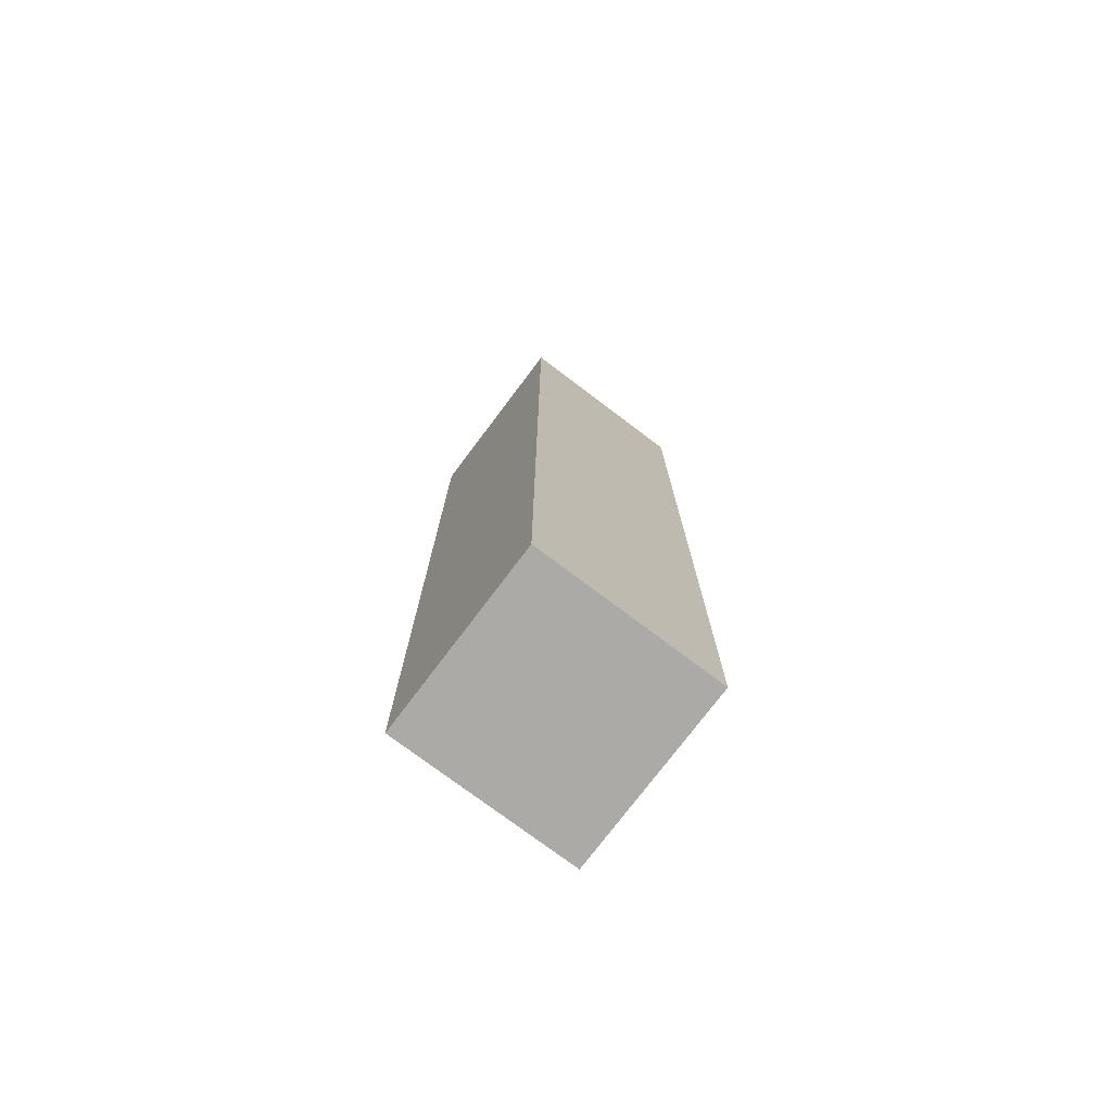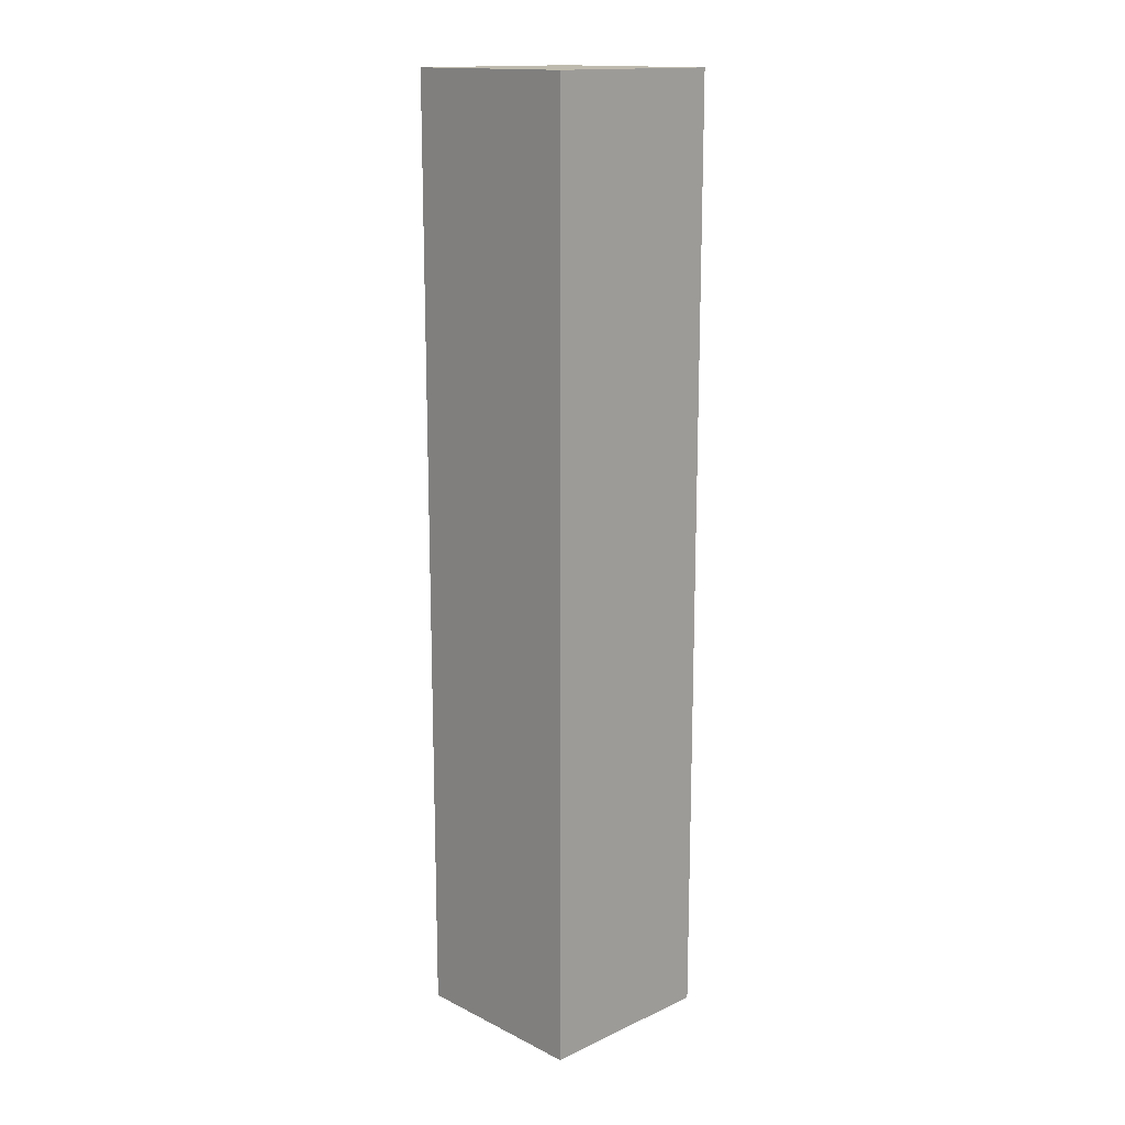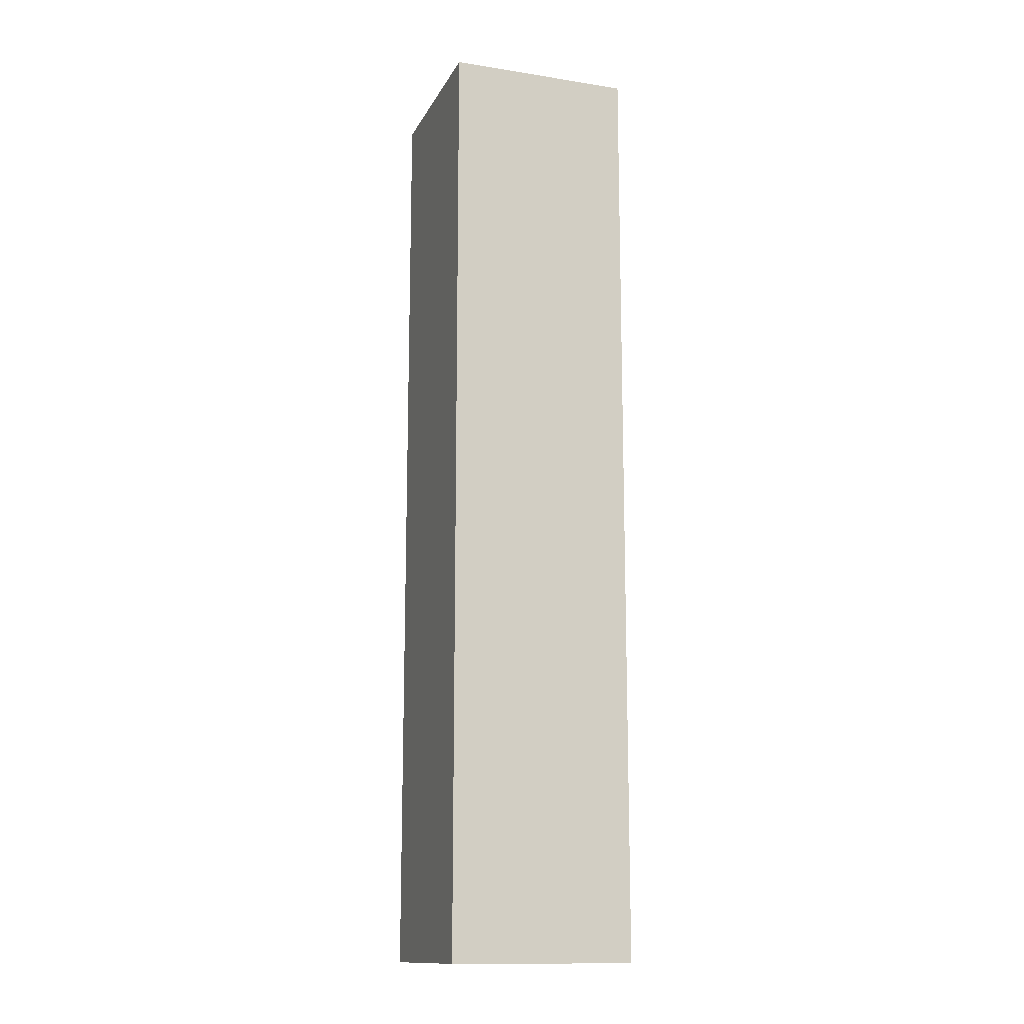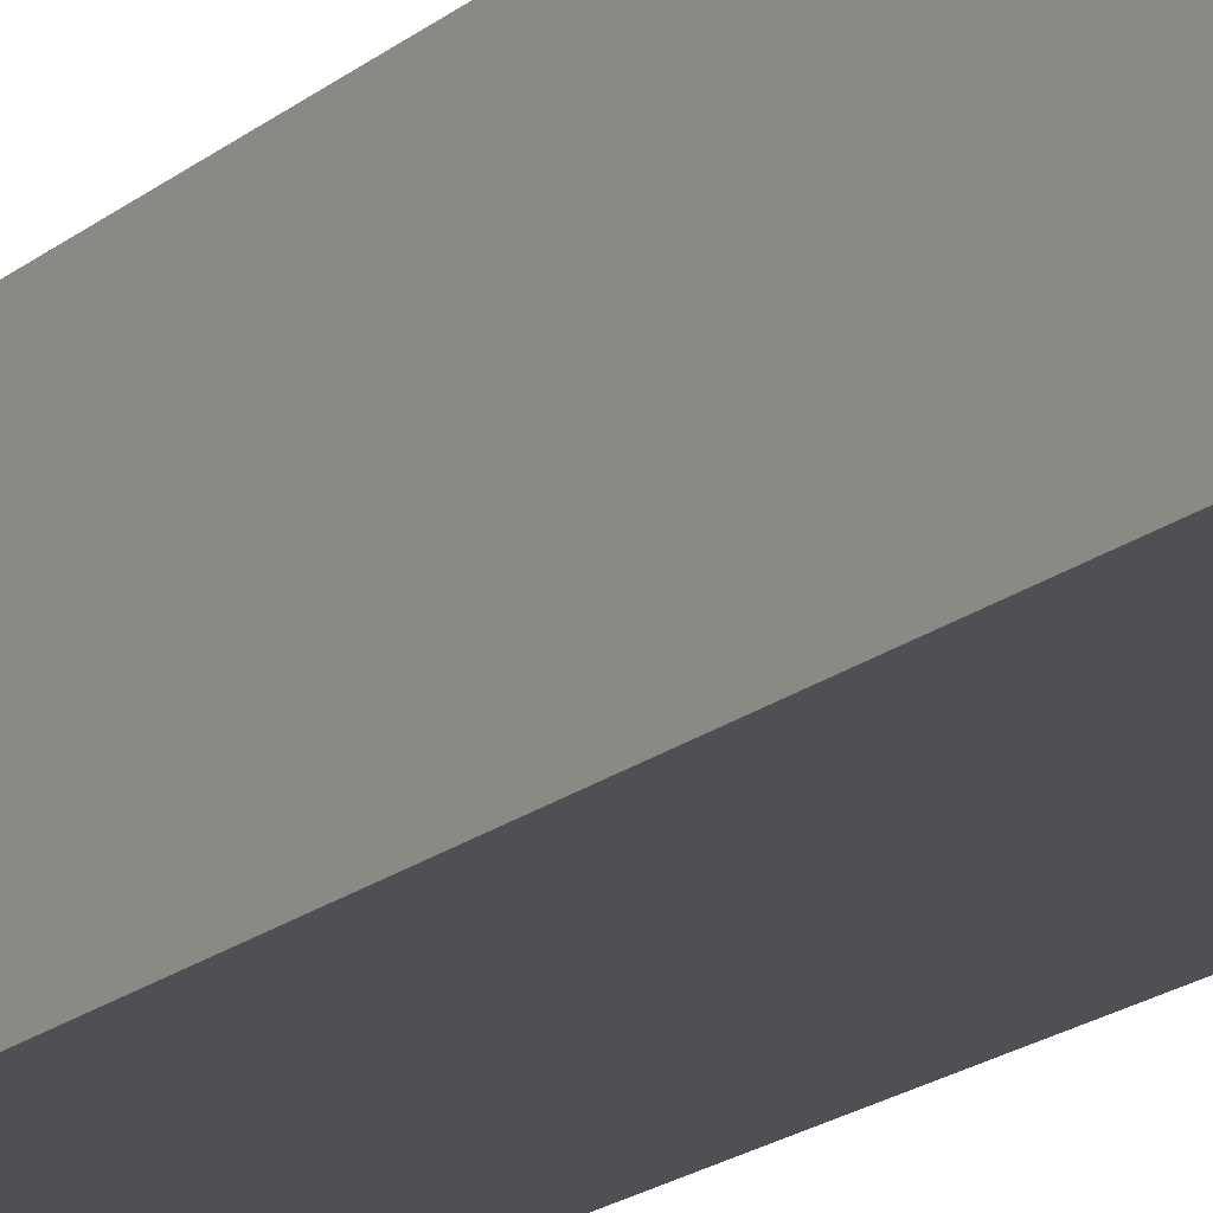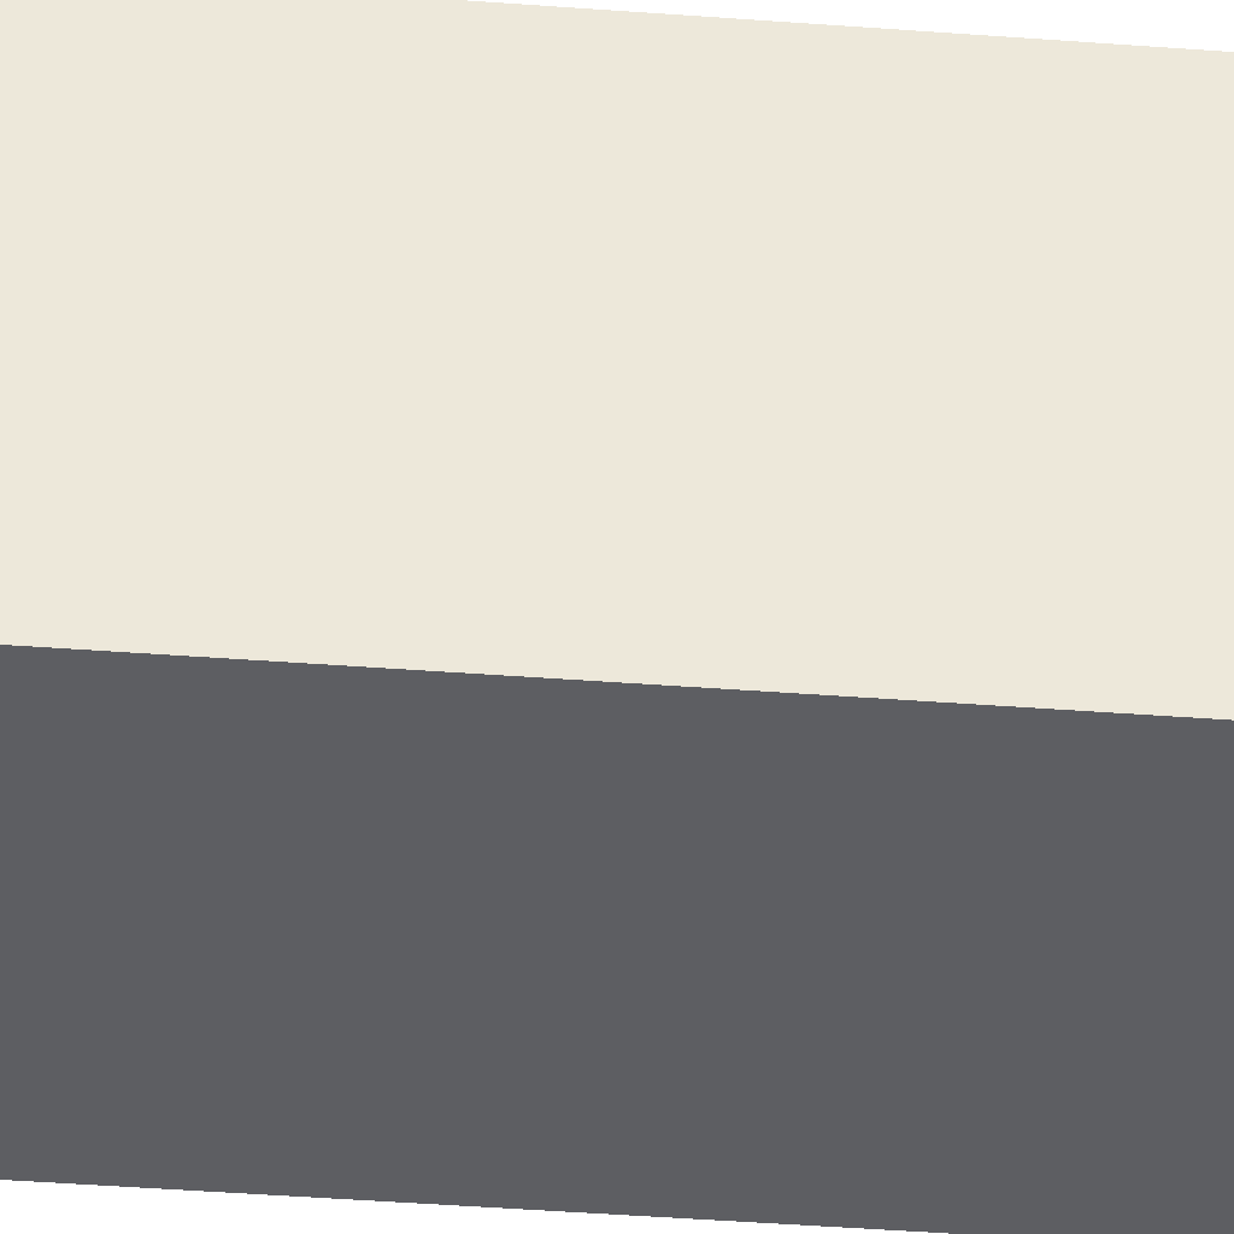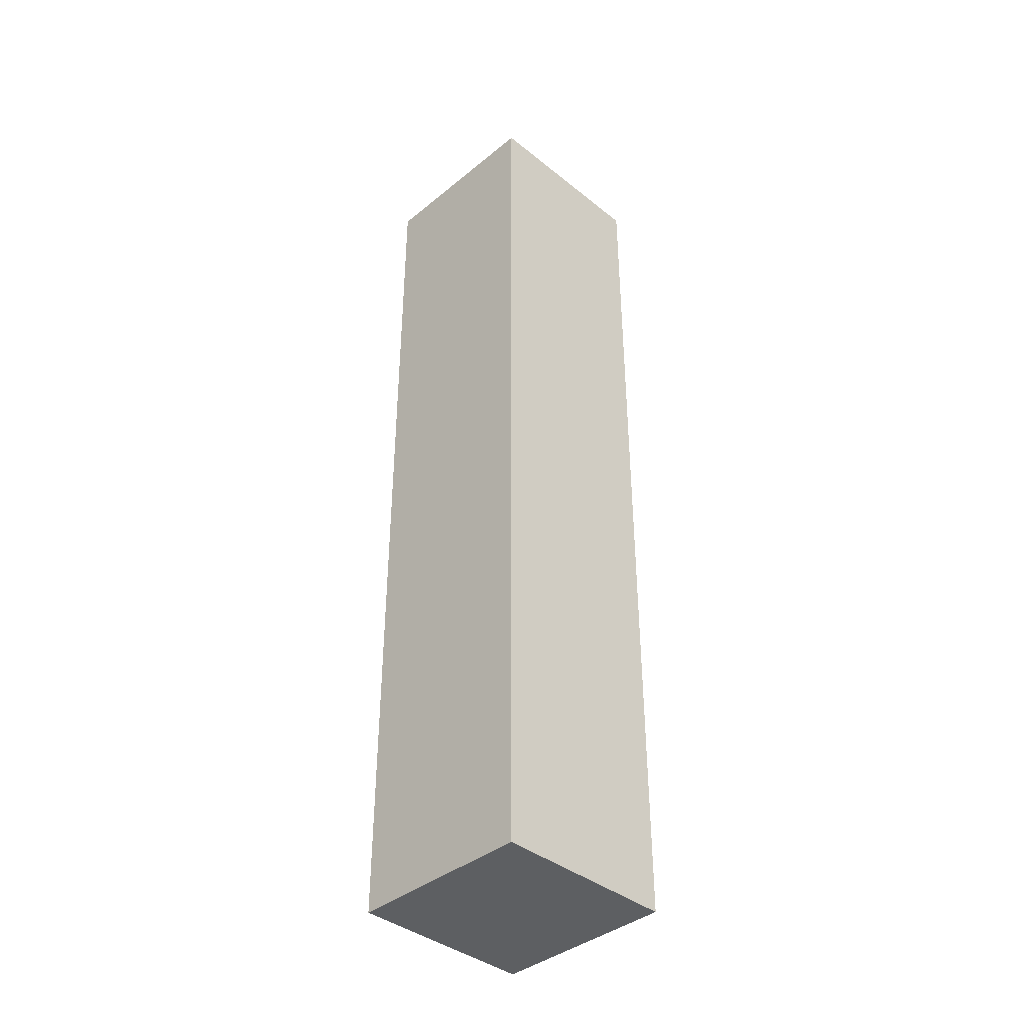
<metadata>
{"format":"obj","ext":"obj","renderer":"f3d","projection":"perspective","resolution":1024,"background":"white","views":[{"elev":-75.7,"azim":-37.0,"up":"+Y"},{"elev":15.4,"azim":-44.0,"up":"+Y"},{"elev":-13.9,"azim":160.9,"up":"+Y"},{"elev":-18.8,"azim":146.1,"up":"+Z"},{"elev":-39.1,"azim":-95.6,"up":"+Z"},{"elev":-39.5,"azim":135.3,"up":"+Y"}]}
</metadata>
<code>
o torch
v -0.1222 -0.6243 0.1222
v -0.1222 0.6243 0.1222
v -0.1222 -0.6243 -0.1222
v -0.1222 0.6243 -0.1222
v 0.1222 -0.6243 0.1222
v 0.1222 0.6243 0.1222
v 0.1222 -0.6243 -0.1222
v 0.1222 0.6243 -0.1222
f 1 2 4 3
f 3 4 8 7
f 7 8 6 5
f 5 6 2 1
f 3 7 5 1
f 8 4 2 6

</code>
